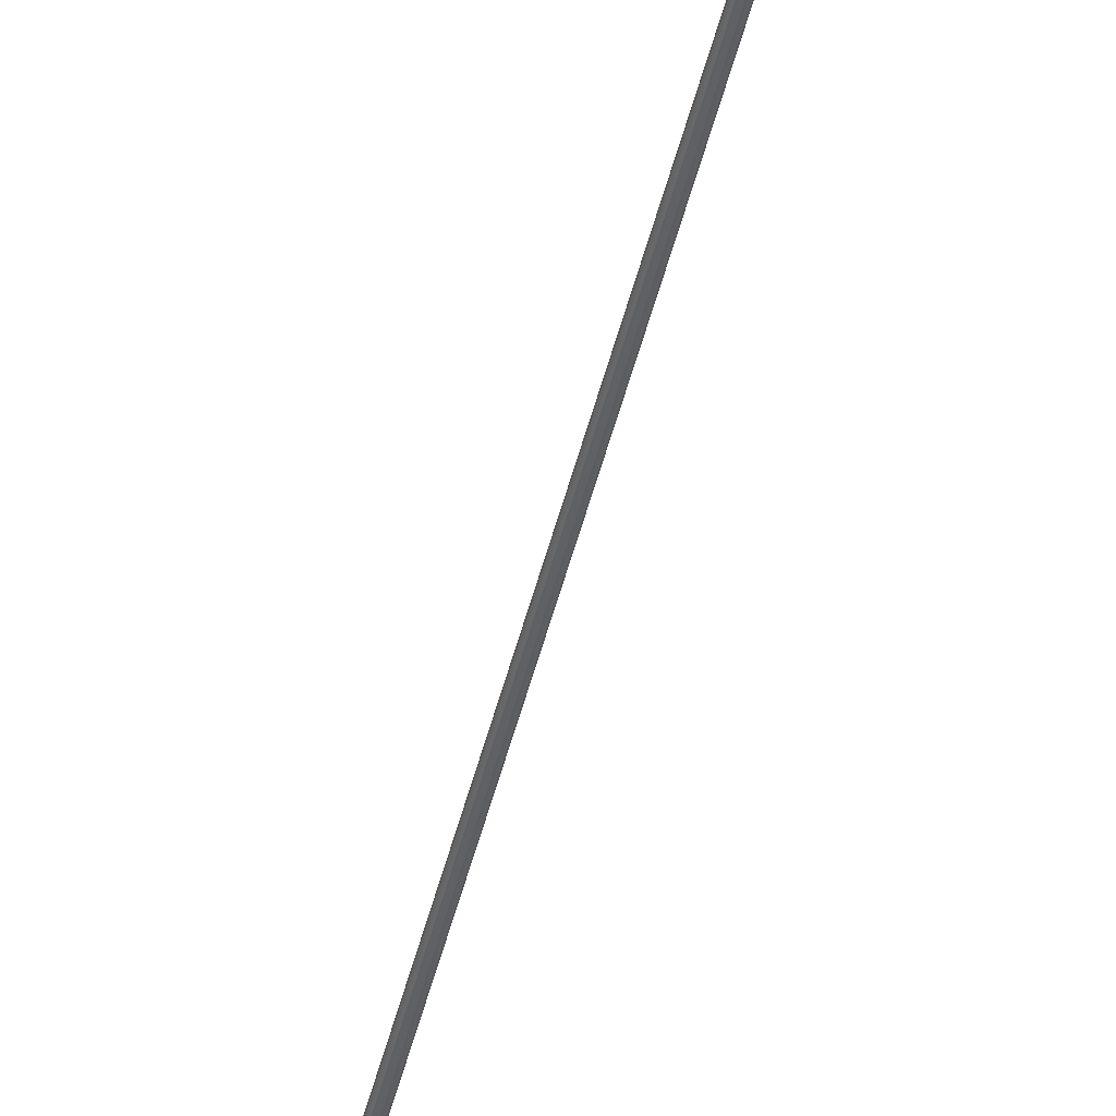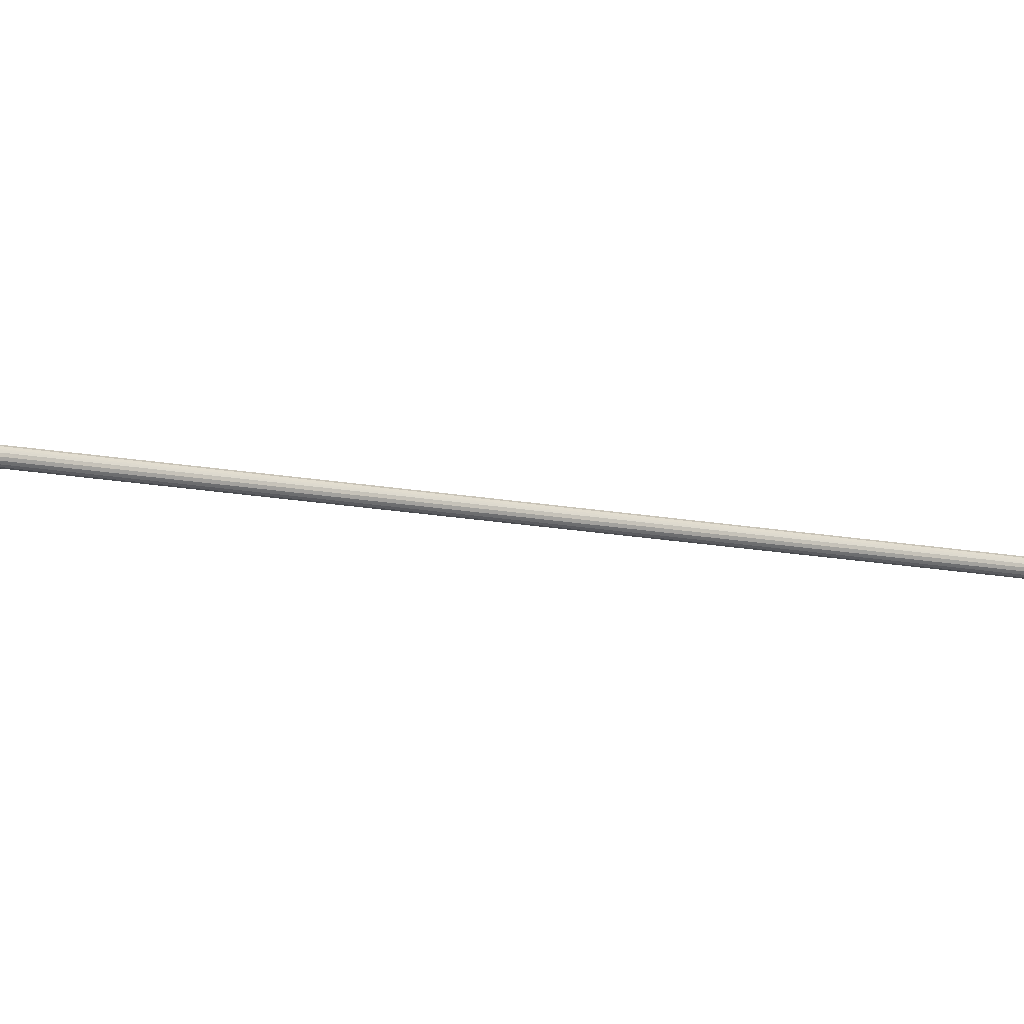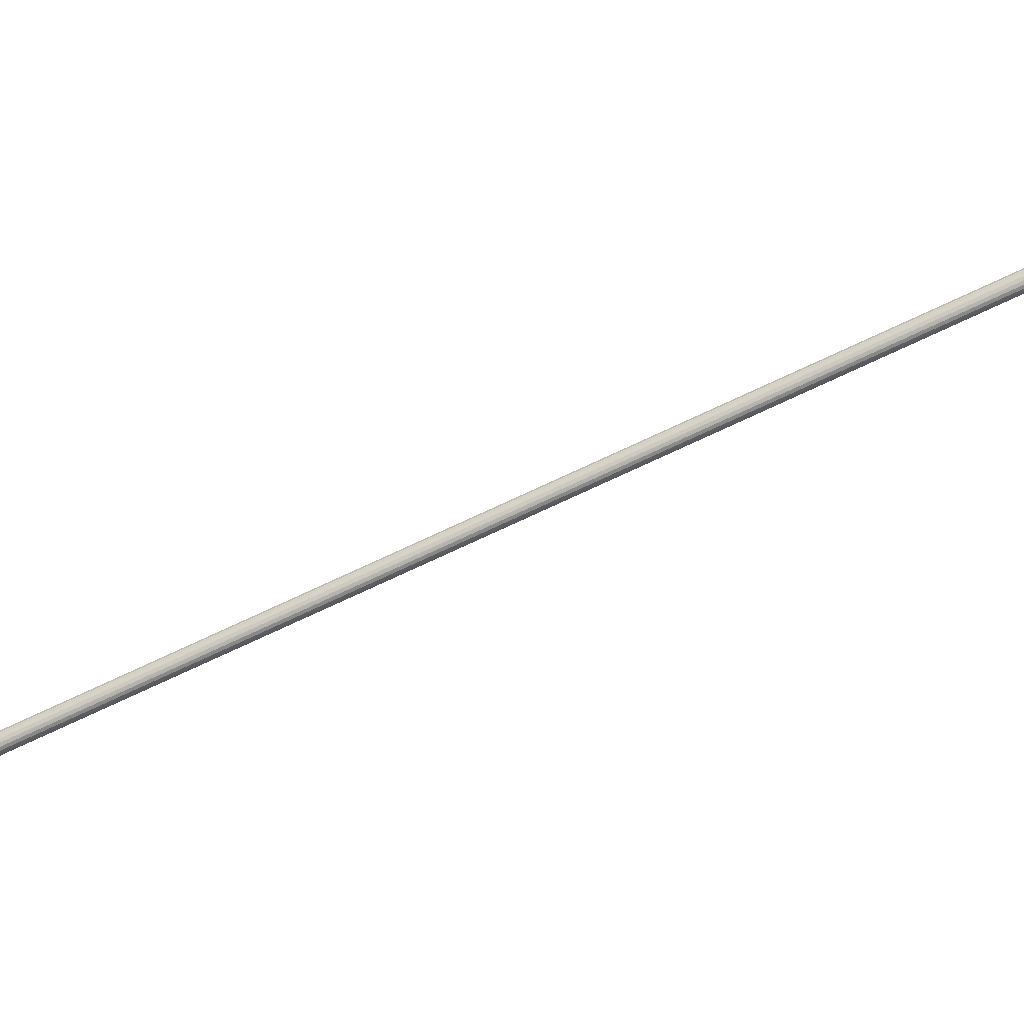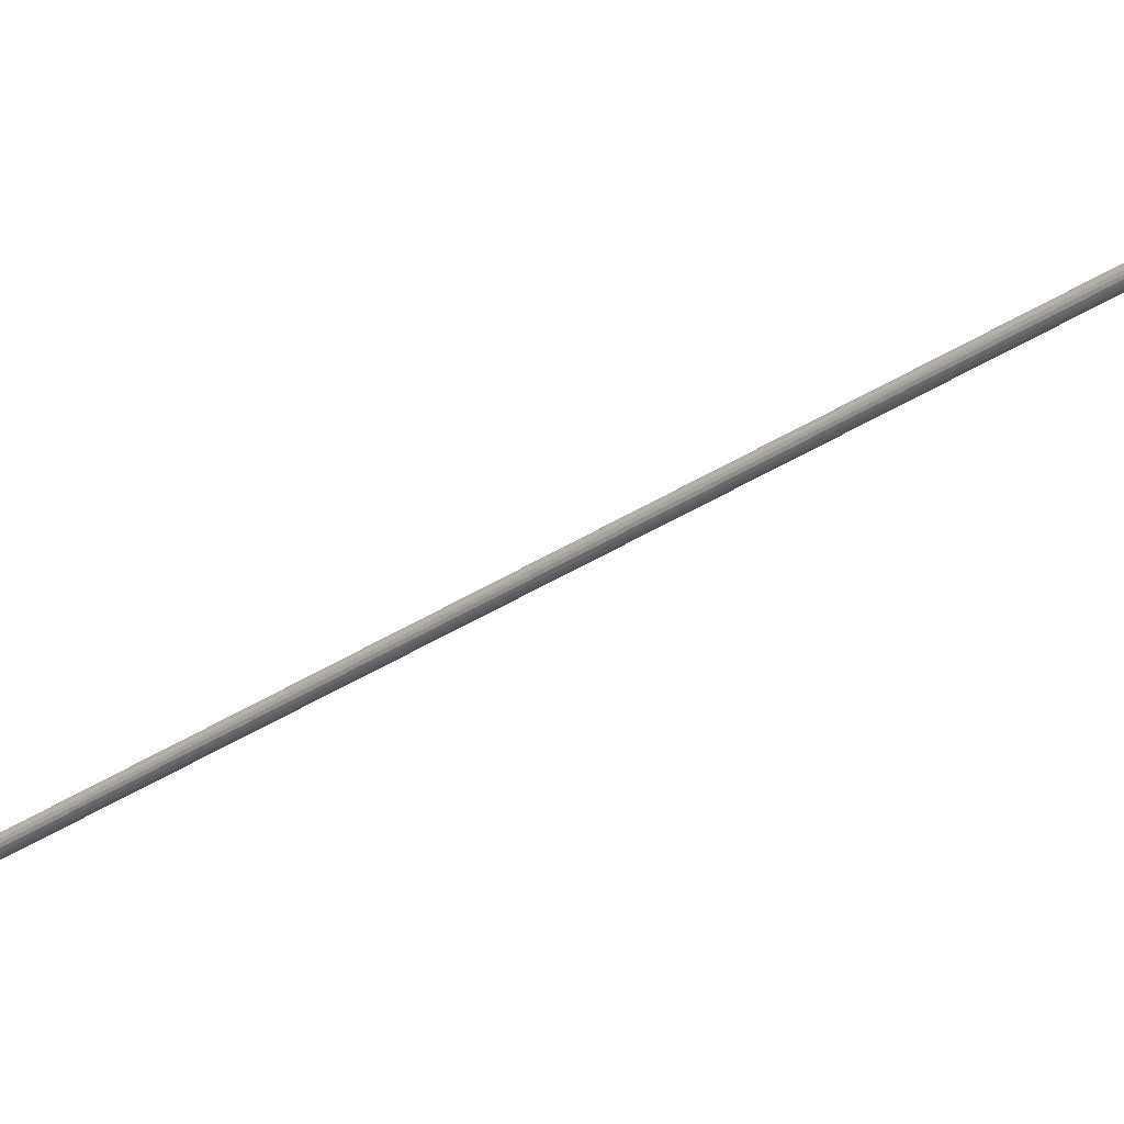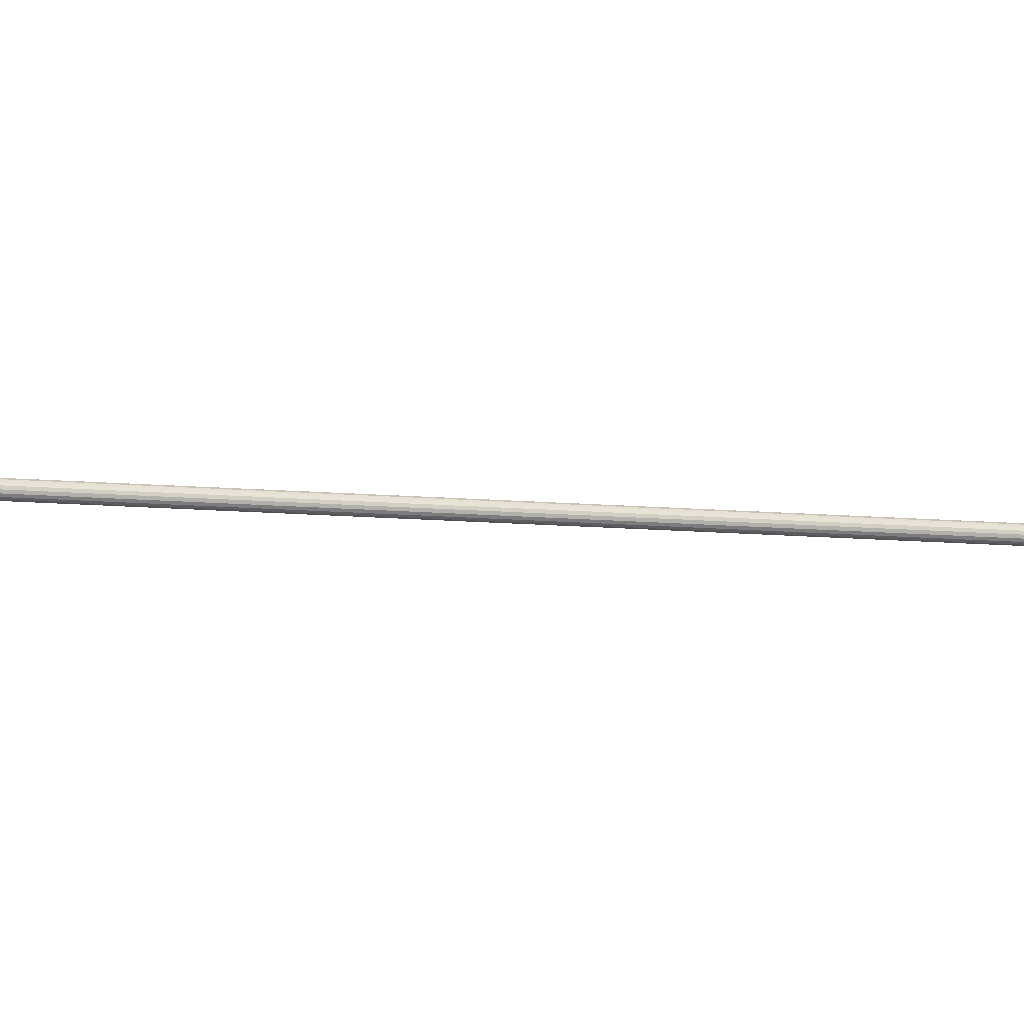
<metadata>
{"format":"obj","ext":"obj","renderer":"f3d","projection":"perspective","resolution":1024,"background":"white","views":[{"elev":-54.1,"azim":161.3,"up":"+Z"},{"elev":-20.6,"azim":-130.1,"up":"+Z"},{"elev":-60.3,"azim":-71.2,"up":"+Z"},{"elev":-21.6,"azim":-51.5,"up":"+Z"},{"elev":21.4,"azim":74.0,"up":"+Z"}]}
</metadata>
<code>
v -0.002146 -0.1372 0.003393
v 0.005854 -0.1372 0.003393
v 0.005372 -0.1372 0.0006571
v 0.003983 -0.1372 -0.001749
v 0.001854 -0.1372 -0.003535
v -0.0007566 -0.1372 -0.004485
v -0.003535 -0.1372 -0.004485
v -0.006146 -0.1372 -0.003535
v -0.008274 -0.1372 -0.001749
v -0.009663 -0.1372 0.0006571
v -0.01015 -0.1372 0.003393
v -0.009663 -0.1372 0.006129
v -0.008274 -0.1372 0.008536
v -0.006146 -0.1372 0.01032
v -0.003535 -0.1372 0.01127
v -0.0007566 -0.1372 0.01127
v 0.001854 -0.1372 0.01032
v 0.003983 -0.1372 0.008536
v 0.005372 -0.1372 0.006129
v 0.3536 3.707 -0.461
v 0.3531 3.707 -0.4637
v 0.3517 3.707 -0.4661
v 0.3496 3.707 -0.4679
v 0.3469 3.707 -0.4688
v 0.3442 3.707 -0.4688
v 0.3416 3.707 -0.4679
v 0.3394 3.707 -0.4661
v 0.338 3.707 -0.4637
v 0.3376 3.707 -0.461
v 0.338 3.707 -0.4582
v 0.3394 3.707 -0.4558
v 0.3416 3.707 -0.454
v 0.3442 3.707 -0.4531
v 0.3469 3.707 -0.4531
v 0.3496 3.707 -0.454
v 0.3517 3.707 -0.4558
v 0.3531 3.707 -0.4582
v 0.3456 3.707 -0.461
f 1 3 2
f 1 4 3
f 1 5 4
f 1 6 5
f 1 7 6
f 1 8 7
f 1 9 8
f 1 10 9
f 1 11 10
f 1 12 11
f 1 13 12
f 1 14 13
f 1 15 14
f 1 16 15
f 1 17 16
f 1 18 17
f 1 19 18
f 1 2 19
f 2 21 20
f 2 3 21
f 3 22 21
f 3 4 22
f 4 23 22
f 4 5 23
f 5 24 23
f 5 6 24
f 6 25 24
f 6 7 25
f 7 26 25
f 7 8 26
f 8 27 26
f 8 9 27
f 9 28 27
f 9 10 28
f 10 29 28
f 10 11 29
f 11 30 29
f 11 12 30
f 12 31 30
f 12 13 31
f 13 32 31
f 13 14 32
f 14 33 32
f 14 15 33
f 15 34 33
f 15 16 34
f 16 35 34
f 16 17 35
f 17 36 35
f 17 18 36
f 18 37 36
f 18 19 37
f 19 20 37
f 19 2 20
f 38 20 21
f 38 21 22
f 38 22 23
f 38 23 24
f 38 24 25
f 38 25 26
f 38 26 27
f 38 27 28
f 38 28 29
f 38 29 30
f 38 30 31
f 38 31 32
f 38 32 33
f 38 33 34
f 38 34 35
f 38 35 36
f 38 36 37
f 38 37 20

</code>
